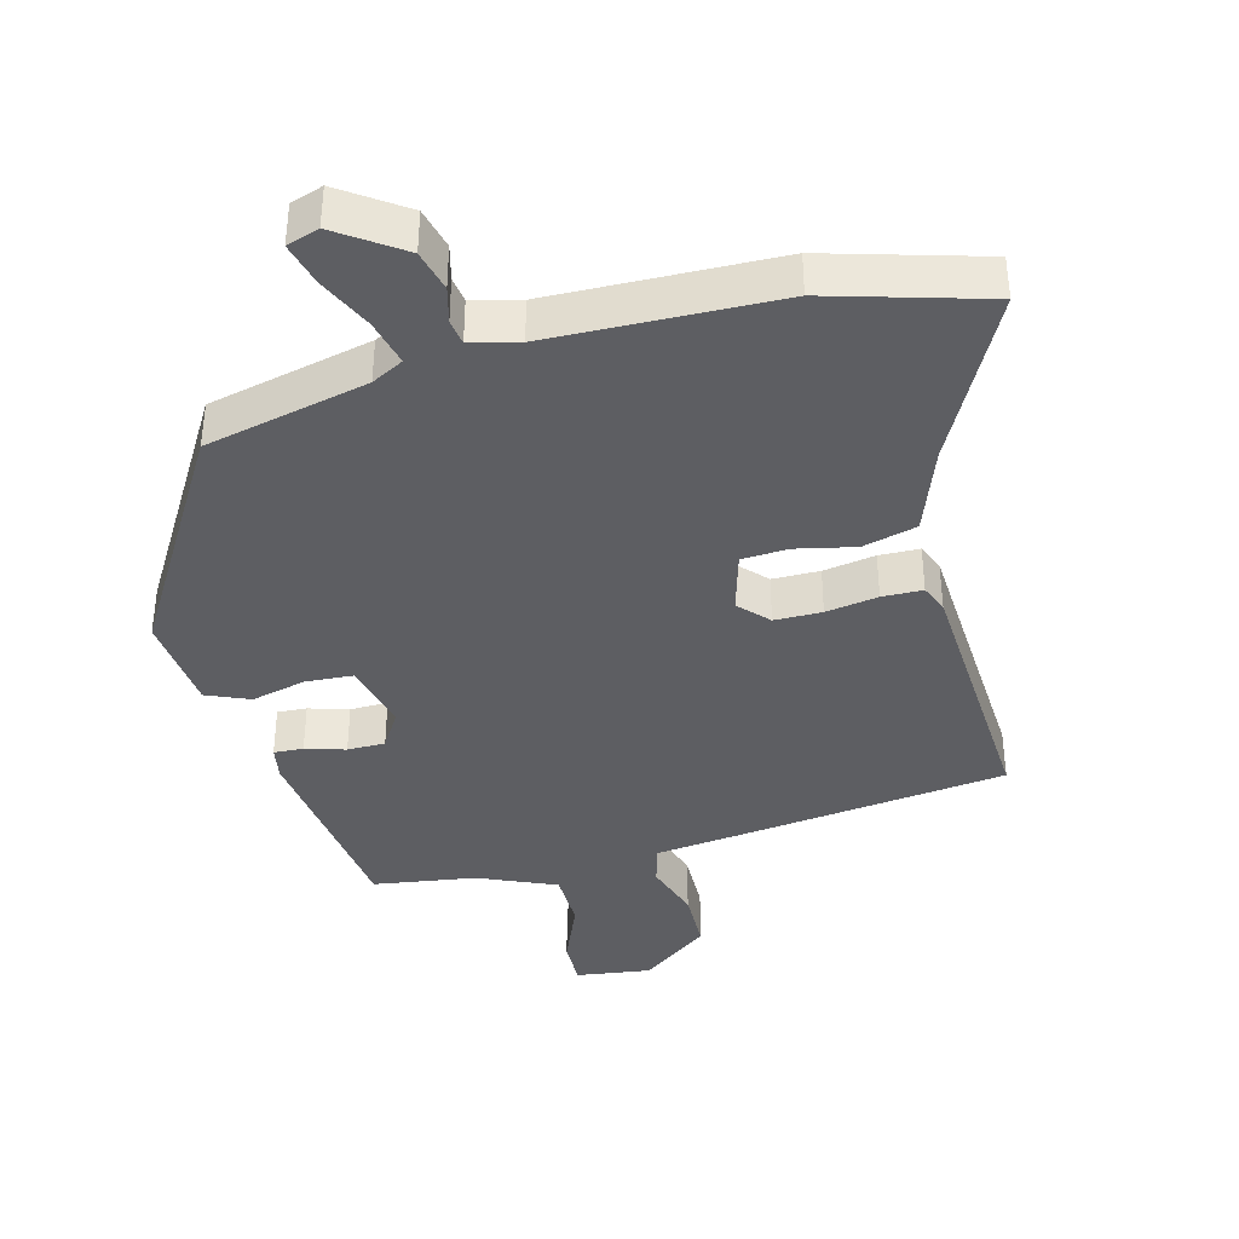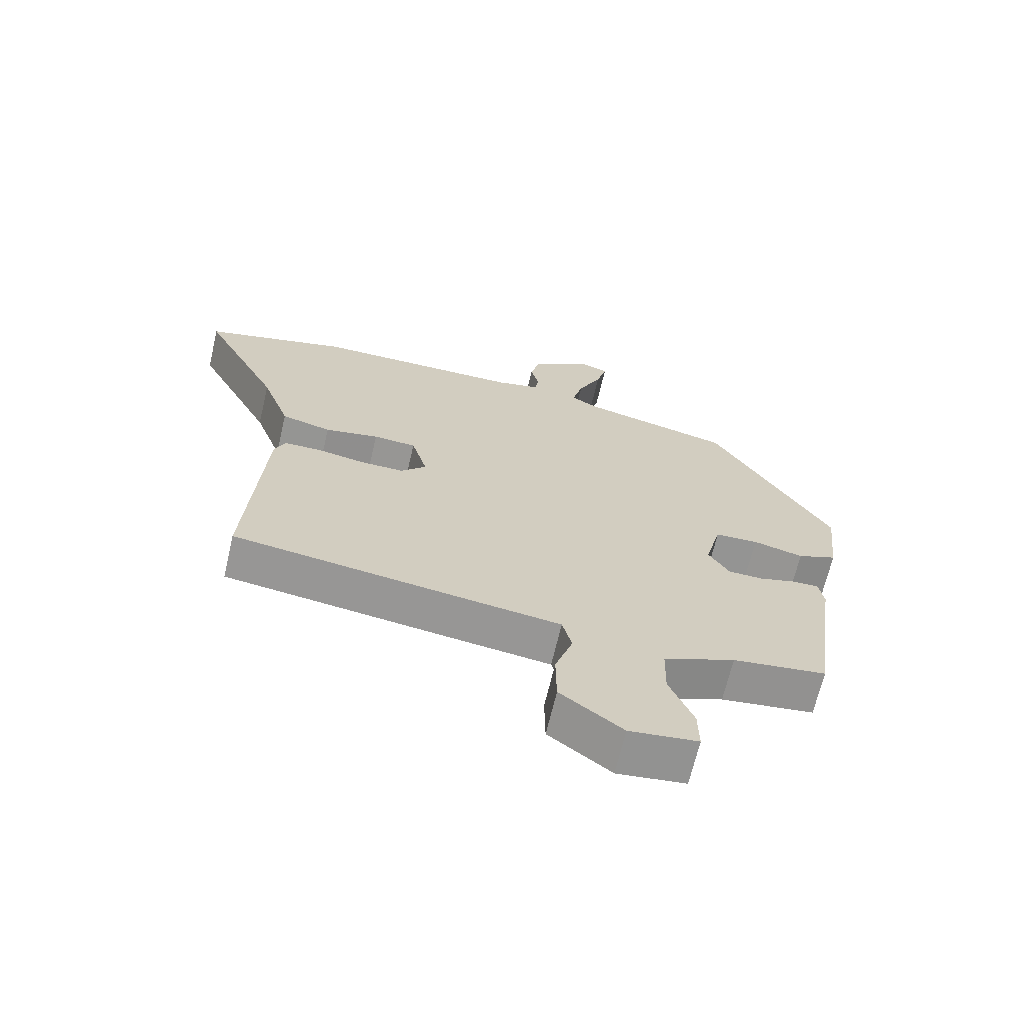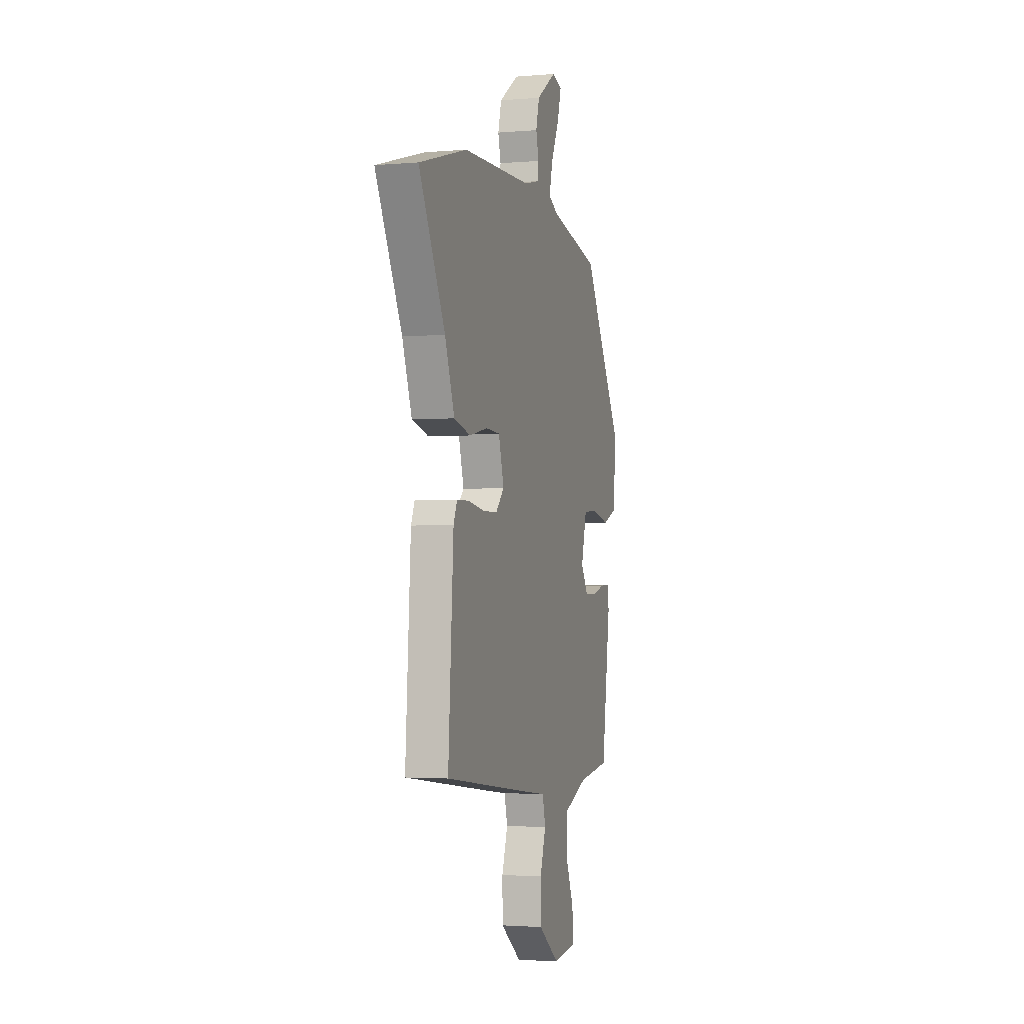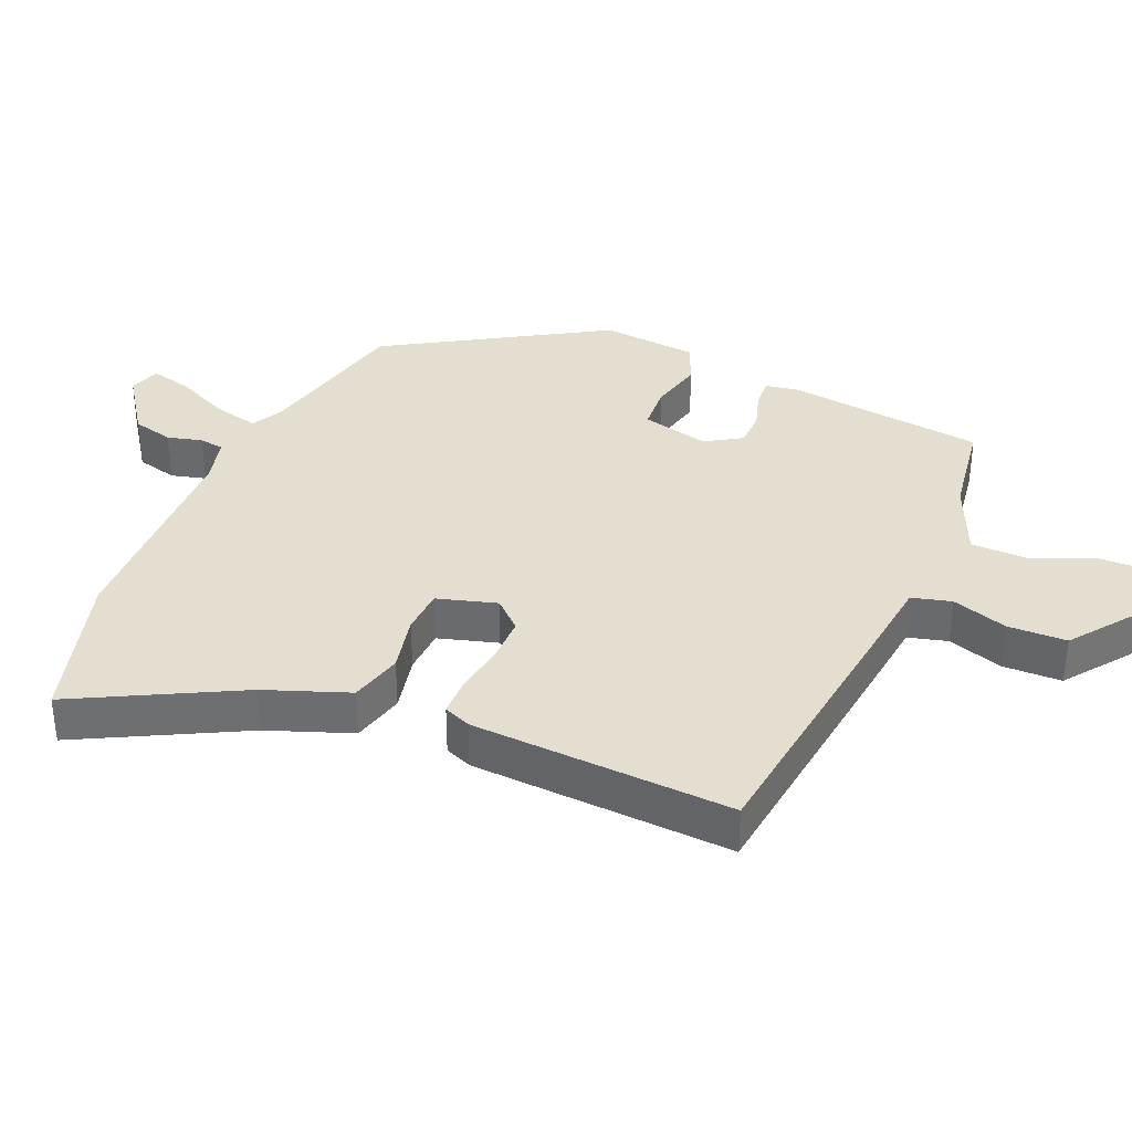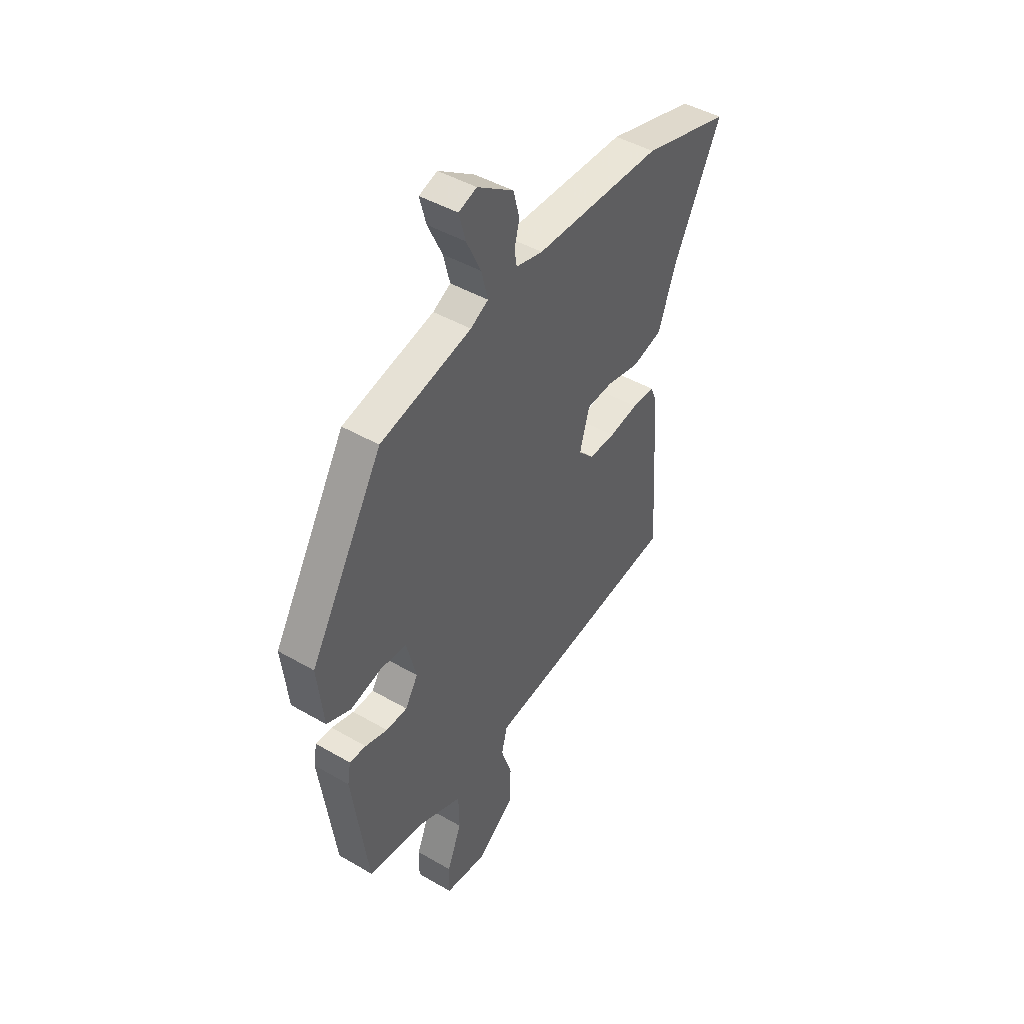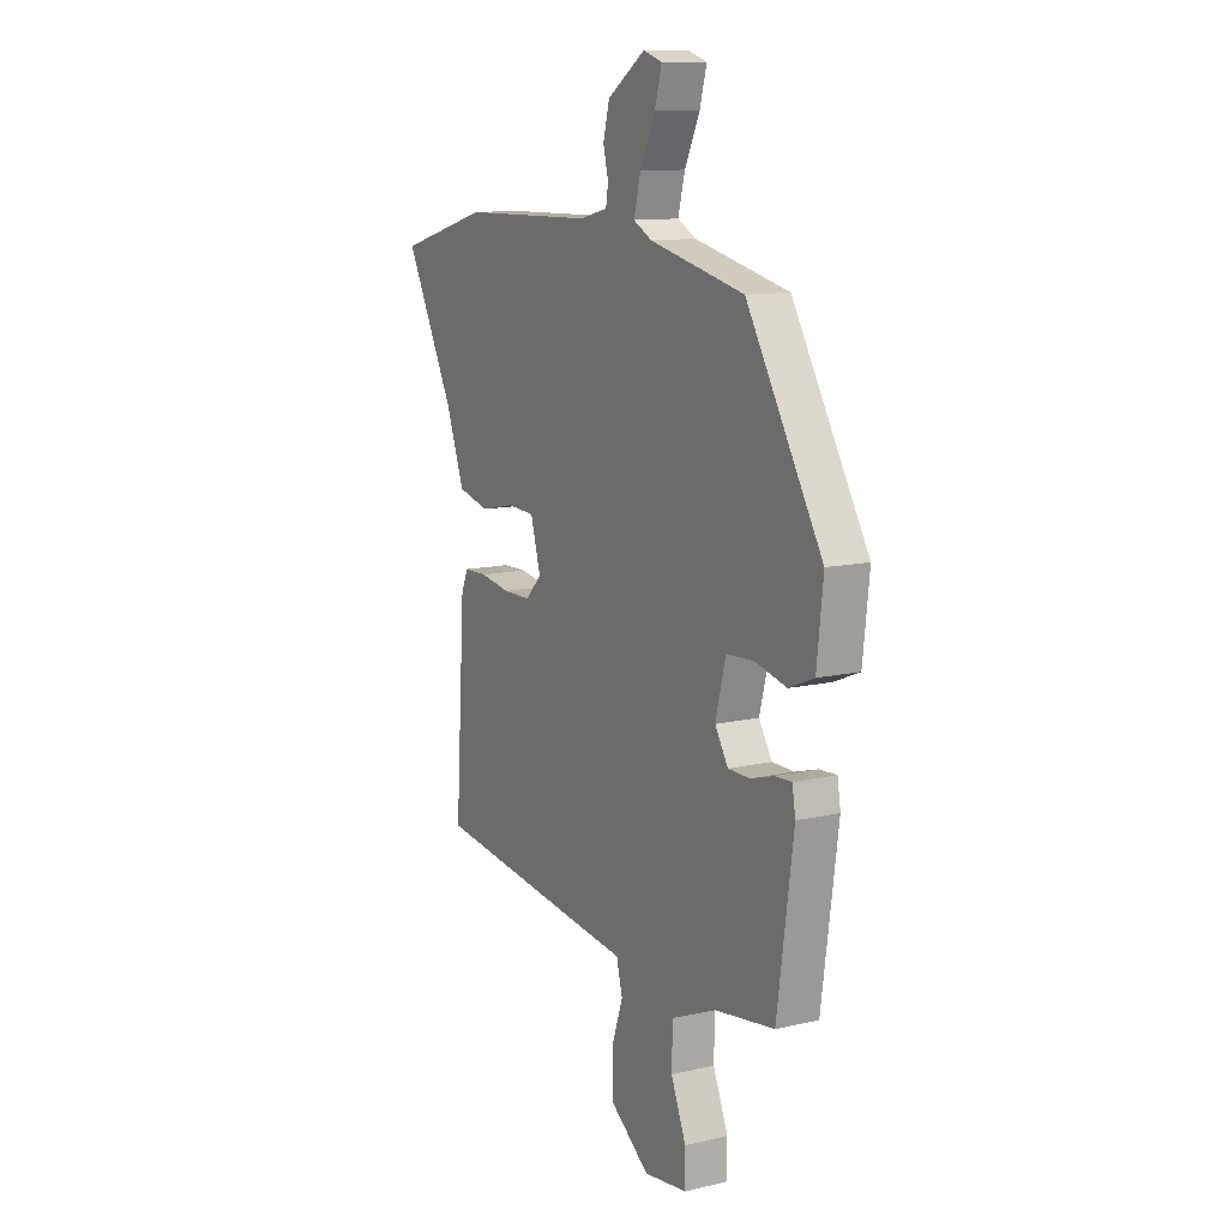
<metadata>
{"format":"obj","ext":"obj","renderer":"f3d","projection":"perspective","resolution":1024,"background":"white","views":[{"elev":-39.0,"azim":14.3,"up":"+Y"},{"elev":-67.5,"azim":166.8,"up":"+Z"},{"elev":-2.3,"azim":107.0,"up":"+Z"},{"elev":35.7,"azim":112.6,"up":"+Y"},{"elev":45.0,"azim":-56.0,"up":"+Z"},{"elev":11.6,"azim":-119.6,"up":"+Z"}]}
</metadata>
<code>
v -0.45 0.07 -0.502
v -0.491 0.07 -0.206
v -0.483 0.07 -0.157
v -0.44 0.07 -0.159
v -0.382 0.07 -0.176
v -0.327 0.07 -0.175
v -0.294 0.07 -0.121
v -0.32 0.07 -0.02
v -0.389 0.07 -0.016
v -0.469 0.07 -0.036
v -0.532 0.07 -0.01
v -0.548 0.07 0.134
v -0.358 0.07 0.457
v -0.121 0.07 0.513
v -0.075 0.07 0.538
v -0.092 0.07 0.605
v -0.13 0.07 0.685
v -0.147 0.07 0.748
v -0.1 0.07 0.764
v -0.006 0.07 0.7
v 0.01 0.07 0.639
v -0.003 0.07 0.587
v 0.003 0.07 0.55
v 0.073 0.07 0.533
v 0.404 0.07 0.527
v 0.632 0.07 0.463
v 0.508 0.07 0.22
v 0.463 0.07 0.095
v 0.384 0.07 0.074
v 0.298 0.07 0.092
v 0.23 0.07 0.088
v 0.205 0.07 -0.001
v 0.245 0.07 -0.043
v 0.314 0.07 -0.043
v 0.39 0.07 -0.03
v 0.449 0.07 -0.031
v 0.466 0.07 -0.071
v 0.491 0.07 -0.46
v 0.1 0.07 -0.511
v -0.028 0.07 -0.527
v -0.043 0.07 -0.586
v -0.015 0.07 -0.669
v -0.016 0.07 -0.757
v -0.115 0.07 -0.832
v -0.224 0.07 -0.818
v -0.223 0.07 -0.749
v -0.185 0.07 -0.656
v -0.187 0.07 -0.571
v -0.301 0.07 -0.523
v -0.45 0 -0.502
v -0.491 0 -0.206
v -0.483 0 -0.157
v -0.44 0 -0.159
v -0.382 0 -0.176
v -0.327 0 -0.175
v -0.294 0 -0.121
v -0.32 0 -0.02
v -0.389 0 -0.016
v -0.469 0 -0.036
v -0.532 0 -0.01
v -0.548 0 0.134
v -0.358 0 0.457
v -0.121 0 0.513
v -0.075 0 0.538
v -0.092 0 0.605
v -0.13 0 0.685
v -0.147 0 0.748
v -0.1 0 0.764
v -0.006 0 0.7
v 0.01 0 0.639
v -0.003 0 0.587
v 0.003 0 0.55
v 0.073 0 0.533
v 0.404 0 0.527
v 0.632 0 0.463
v 0.508 0 0.22
v 0.463 0 0.095
v 0.384 0 0.074
v 0.298 0 0.092
v 0.23 0 0.088
v 0.205 0 -0.001
v 0.245 0 -0.043
v 0.314 0 -0.043
v 0.39 0 -0.03
v 0.449 0 -0.031
v 0.466 0 -0.071
v 0.491 0 -0.46
v 0.1 0 -0.511
v -0.028 0 -0.527
v -0.043 0 -0.586
v -0.015 0 -0.669
v -0.016 0 -0.757
v -0.115 0 -0.832
v -0.224 0 -0.818
v -0.223 0 -0.749
v -0.185 0 -0.656
v -0.187 0 -0.571
v -0.301 0 -0.523
f 44 45 46 47
f 44 47 48
f 41 42 43 44
f 40 41 44 48
f 37 38 39 40
f 37 40 48 49
f 34 35 36 37
f 33 34 37 49
f 27 28 29 30
f 27 30 31
f 24 25 26 27
f 23 24 27 31
f 19 20 21 22
f 19 22 23
f 16 17 18 19
f 15 16 19 23
f 14 15 23 31
f 9 10 11 12
f 8 9 12 13
f 7 8 13 14
f 2 3 4 5
f 2 5 6
f 1 2 6
f 32 33 49 1
f 7 14 31 32
f 1 6 7 32
f 96 95 94 93
f 97 96 93
f 93 92 91 90
f 97 93 90 89
f 89 88 87 86
f 98 97 89 86
f 86 85 84 83
f 98 86 83 82
f 79 78 77 76
f 80 79 76
f 76 75 74 73
f 80 76 73 72
f 71 70 69 68
f 72 71 68
f 68 67 66 65
f 72 68 65 64
f 80 72 64 63
f 61 60 59 58
f 62 61 58 57
f 63 62 57 56
f 54 53 52 51
f 55 54 51
f 55 51 50
f 50 98 82 81
f 81 80 63 56
f 81 56 55 50
f 1 50 51 2
f 2 51 52 3
f 3 52 53 4
f 4 53 54 5
f 5 54 55 6
f 6 55 56 7
f 7 56 57 8
f 8 57 58 9
f 9 58 59 10
f 10 59 60 11
f 11 60 61 12
f 12 61 62 13
f 13 62 63 14
f 14 63 64 15
f 15 64 65 16
f 16 65 66 17
f 17 66 67 18
f 18 67 68 19
f 19 68 69 20
f 20 69 70 21
f 21 70 71 22
f 22 71 72 23
f 23 72 73 24
f 24 73 74 25
f 25 74 75 26
f 26 75 76 27
f 27 76 77 28
f 28 77 78 29
f 29 78 79 30
f 30 79 80 31
f 31 80 81 32
f 32 81 82 33
f 33 82 83 34
f 34 83 84 35
f 35 84 85 36
f 36 85 86 37
f 37 86 87 38
f 38 87 88 39
f 39 88 89 40
f 40 89 90 41
f 41 90 91 42
f 42 91 92 43
f 43 92 93 44
f 44 93 94 45
f 45 94 95 46
f 46 95 96 47
f 47 96 97 48
f 48 97 98 49
f 49 98 50 1

</code>
